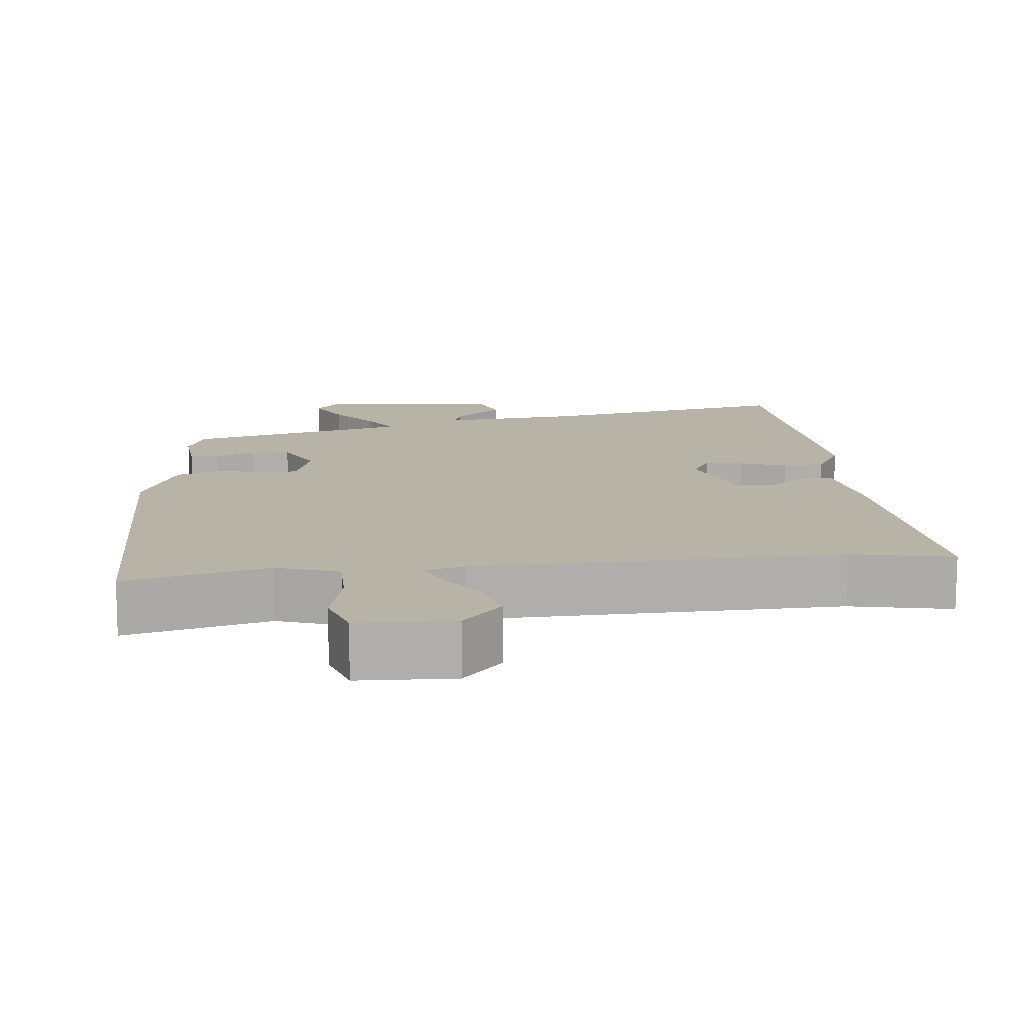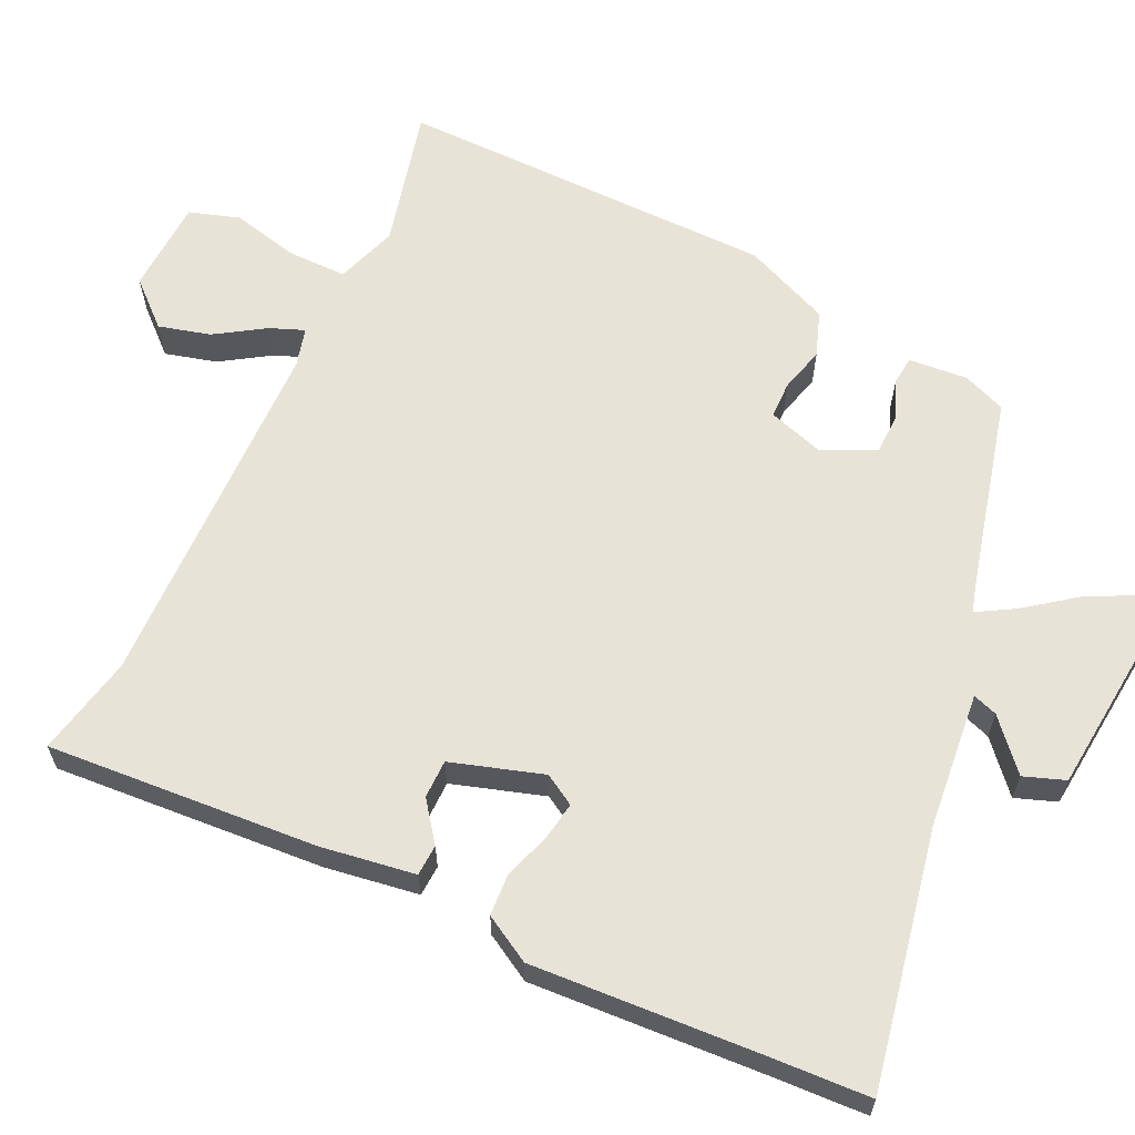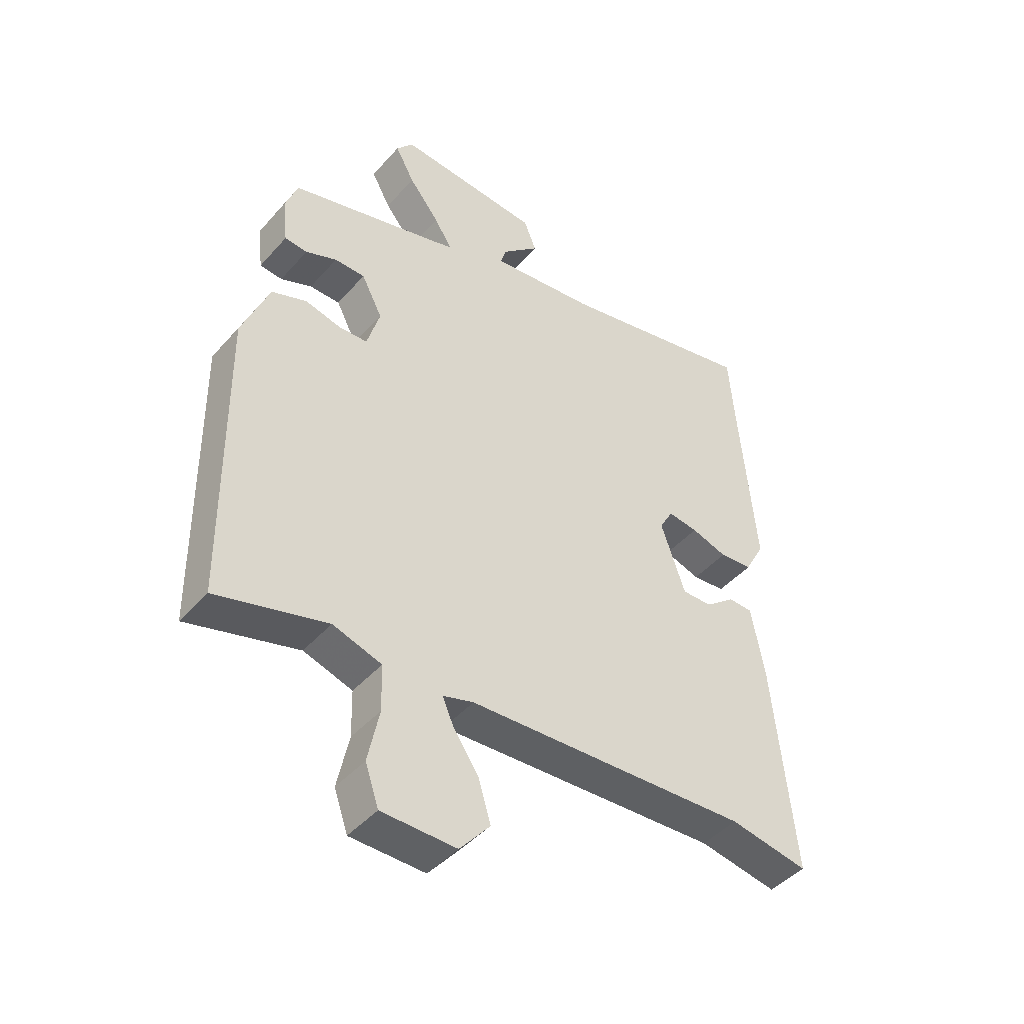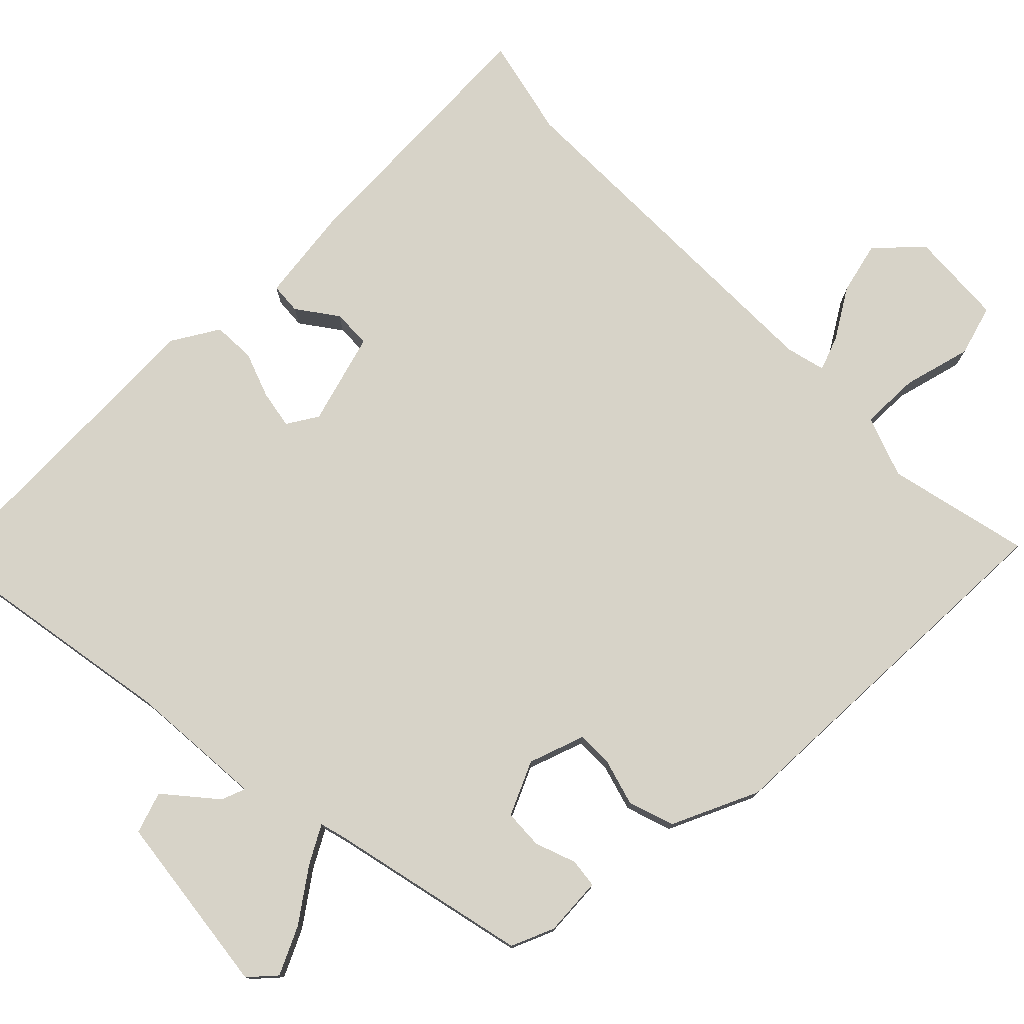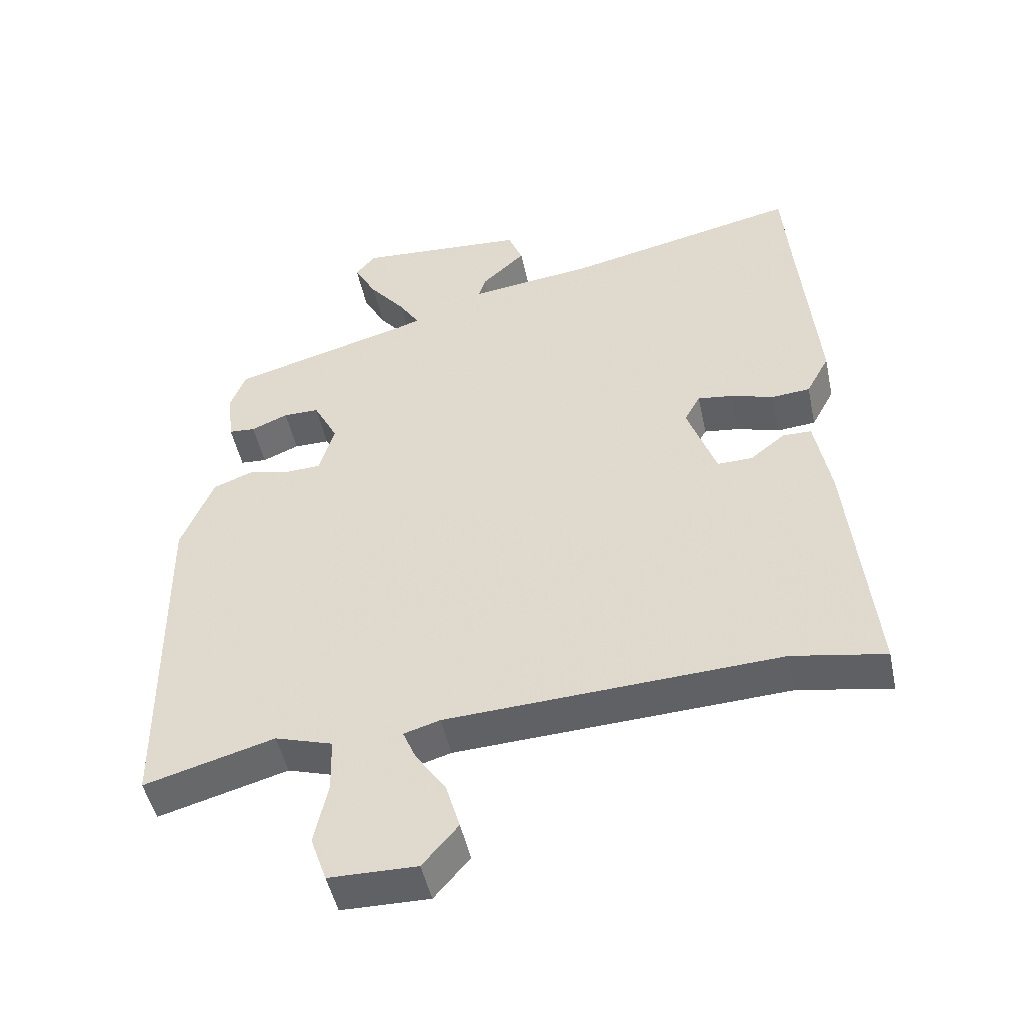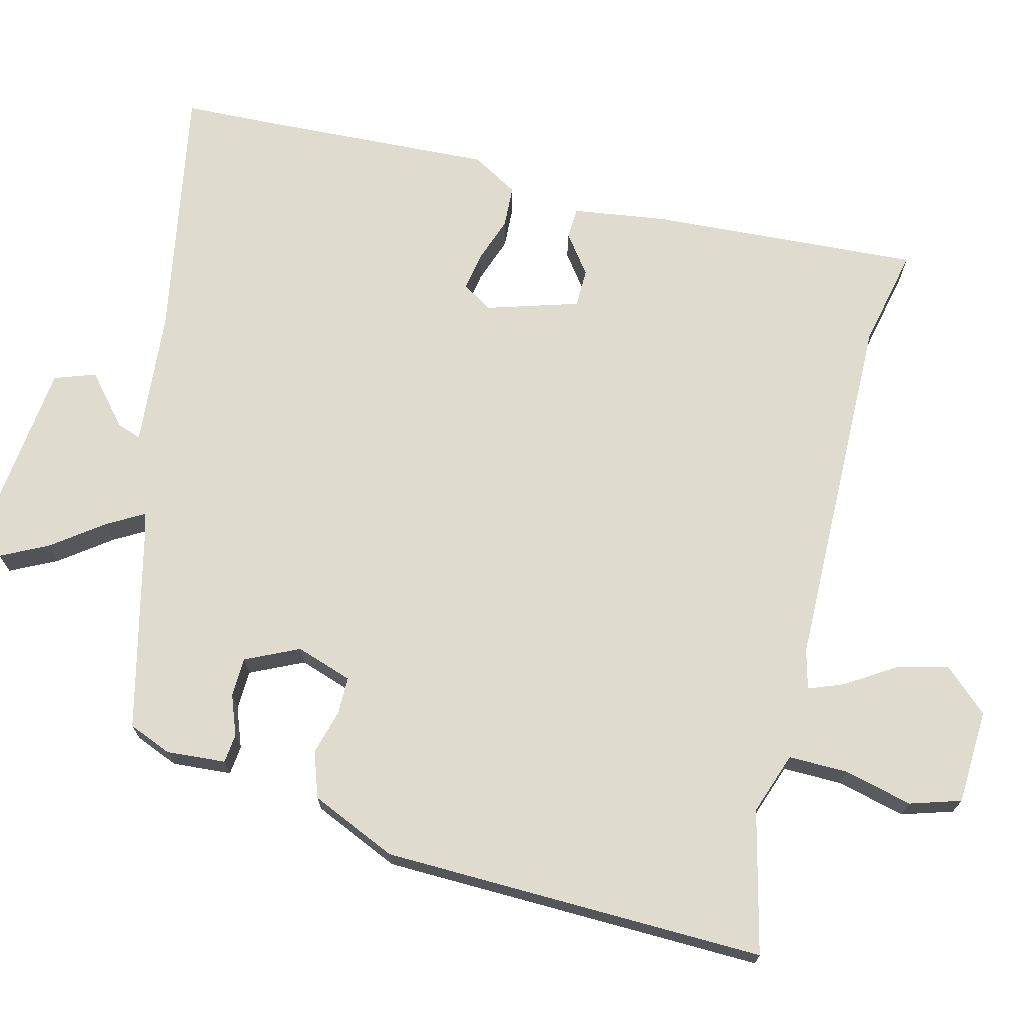
<metadata>
{"format":"obj","ext":"obj","renderer":"f3d","projection":"perspective","resolution":1024,"background":"white","views":[{"elev":12.7,"azim":175.4,"up":"+Y"},{"elev":62.2,"azim":-63.2,"up":"+Y"},{"elev":-44.8,"azim":141.6,"up":"+Z"},{"elev":76.9,"azim":48.0,"up":"+Y"},{"elev":-48.7,"azim":-168.0,"up":"+Z"},{"elev":70.5,"azim":106.1,"up":"+Y"}]}
</metadata>
<code>
v 0.463 0.07 0.378
v 0.485 0.07 0.318
v 0.476 0.07 0.237
v 0.436 0.07 0.234
v 0.381 0.07 0.257
v 0.327 0.07 0.257
v 0.29 0.07 0.185
v 0.313 0.07 0.107
v 0.364 0.07 0.105
v 0.427 0.07 0.12
v 0.489 0.07 0.096
v 0.537 0.07 -0.024
v 0.53 0.07 -0.55
v 0.336 0.07 -0.496
v 0.25 0.07 -0.523
v 0.248 0.07 -0.604
v 0.268 0.07 -0.699
v 0.244 0.07 -0.768
v 0.113 0.07 -0.77
v 0.06 0.07 -0.708
v 0.081 0.07 -0.637
v 0.126 0.07 -0.571
v 0.146 0.07 -0.524
v 0.092 0.07 -0.508
v -0.407 0.07 -0.483
v -0.546 0.07 -0.508
v -0.51 0.07 -0.136
v -0.487 0.07 -0.007
v -0.444 0.07 -0.006
v -0.391 0.07 -0.048
v -0.338 0.07 -0.049
v -0.295 0.07 0.076
v -0.319 0.07 0.119
v -0.372 0.07 0.112
v -0.436 0.07 0.092
v -0.494 0.07 0.097
v -0.529 0.07 0.162
v -0.502 0.07 0.479
v -0.492 0.07 0.612
v -0.14 0.07 0.535
v 0.048 0.07 0.512
v 0.037 0.07 0.546
v -0.029 0.07 0.607
v -0.007 0.07 0.663
v 0.247 0.07 0.682
v 0.277 0.07 0.645
v 0.243 0.07 0.582
v 0.189 0.07 0.514
v 0.158 0.07 0.464
v 0.192 0.07 0.453
v 0.463 0 0.378
v 0.485 0 0.318
v 0.476 0 0.237
v 0.436 0 0.234
v 0.381 0 0.257
v 0.327 0 0.257
v 0.29 0 0.185
v 0.313 0 0.107
v 0.364 0 0.105
v 0.427 0 0.12
v 0.489 0 0.096
v 0.537 0 -0.024
v 0.53 0 -0.55
v 0.336 0 -0.496
v 0.25 0 -0.523
v 0.248 0 -0.604
v 0.268 0 -0.699
v 0.244 0 -0.768
v 0.113 0 -0.77
v 0.06 0 -0.708
v 0.081 0 -0.637
v 0.126 0 -0.571
v 0.146 0 -0.524
v 0.092 0 -0.508
v -0.407 0 -0.483
v -0.546 0 -0.508
v -0.51 0 -0.136
v -0.487 0 -0.007
v -0.444 0 -0.006
v -0.391 0 -0.048
v -0.338 0 -0.049
v -0.295 0 0.076
v -0.319 0 0.119
v -0.372 0 0.112
v -0.436 0 0.092
v -0.494 0 0.097
v -0.529 0 0.162
v -0.502 0 0.479
v -0.492 0 0.612
v -0.14 0 0.535
v 0.048 0 0.512
v 0.037 0 0.546
v -0.029 0 0.607
v -0.007 0 0.663
v 0.247 0 0.682
v 0.277 0 0.645
v 0.243 0 0.582
v 0.189 0 0.514
v 0.158 0 0.464
v 0.192 0 0.453
f 46 47 48
f 45 46 48
f 44 45 48
f 43 44 48
f 42 43 48
f 41 42 48 49
f 40 41 49
f 40 49 50
f 39 40 50
f 38 39 50
f 38 50 1
f 37 38 1
f 36 37 1
f 35 36 1
f 34 35 1
f 28 29 30
f 27 28 30
f 26 27 30
f 25 26 30
f 24 25 30 31
f 23 24 31 32
f 20 21 22
f 19 20 22
f 18 19 22
f 17 18 22
f 16 17 22
f 15 16 22 23
f 23 32 33
f 15 23 33
f 14 15 33
f 12 13 14
f 11 12 14
f 10 11 14
f 9 10 14
f 3 4 5
f 2 3 5
f 1 2 5
f 1 5 6
f 33 34 1 6
f 8 9 14 33
f 7 8 33
f 6 7 33
f 98 97 96
f 98 96 95
f 98 95 94
f 98 94 93
f 98 93 92
f 99 98 92 91
f 99 91 90
f 100 99 90
f 100 90 89
f 100 89 88
f 51 100 88
f 51 88 87
f 51 87 86
f 51 86 85
f 51 85 84
f 80 79 78
f 80 78 77
f 80 77 76
f 80 76 75
f 81 80 75 74
f 82 81 74 73
f 72 71 70
f 72 70 69
f 72 69 68
f 72 68 67
f 72 67 66
f 73 72 66 65
f 83 82 73
f 83 73 65
f 83 65 64
f 64 63 62
f 64 62 61
f 64 61 60
f 64 60 59
f 55 54 53
f 55 53 52
f 55 52 51
f 56 55 51
f 56 51 84 83
f 83 64 59 58
f 83 58 57
f 83 57 56
f 1 51 52 2
f 2 52 53 3
f 3 53 54 4
f 4 54 55 5
f 5 55 56 6
f 6 56 57 7
f 7 57 58 8
f 8 58 59 9
f 9 59 60 10
f 10 60 61 11
f 11 61 62 12
f 12 62 63 13
f 13 63 64 14
f 14 64 65 15
f 15 65 66 16
f 16 66 67 17
f 17 67 68 18
f 18 68 69 19
f 19 69 70 20
f 20 70 71 21
f 21 71 72 22
f 22 72 73 23
f 23 73 74 24
f 24 74 75 25
f 25 75 76 26
f 26 76 77 27
f 27 77 78 28
f 28 78 79 29
f 29 79 80 30
f 30 80 81 31
f 31 81 82 32
f 32 82 83 33
f 33 83 84 34
f 34 84 85 35
f 35 85 86 36
f 36 86 87 37
f 37 87 88 38
f 38 88 89 39
f 39 89 90 40
f 40 90 91 41
f 41 91 92 42
f 42 92 93 43
f 43 93 94 44
f 44 94 95 45
f 45 95 96 46
f 46 96 97 47
f 47 97 98 48
f 48 98 99 49
f 49 99 100 50
f 50 100 51 1

</code>
